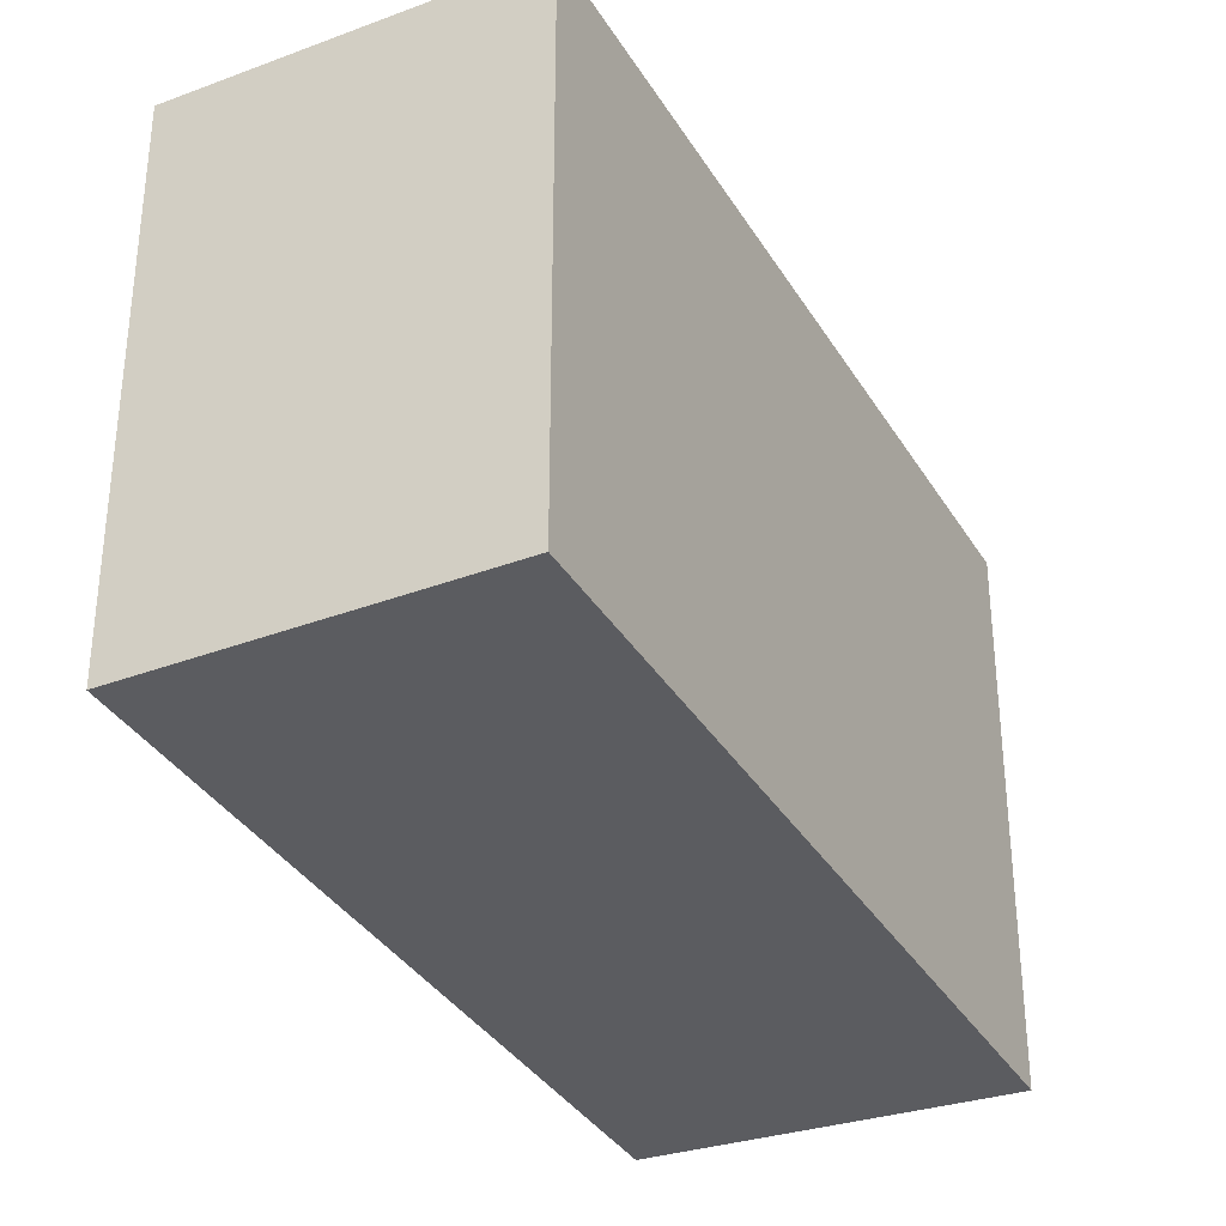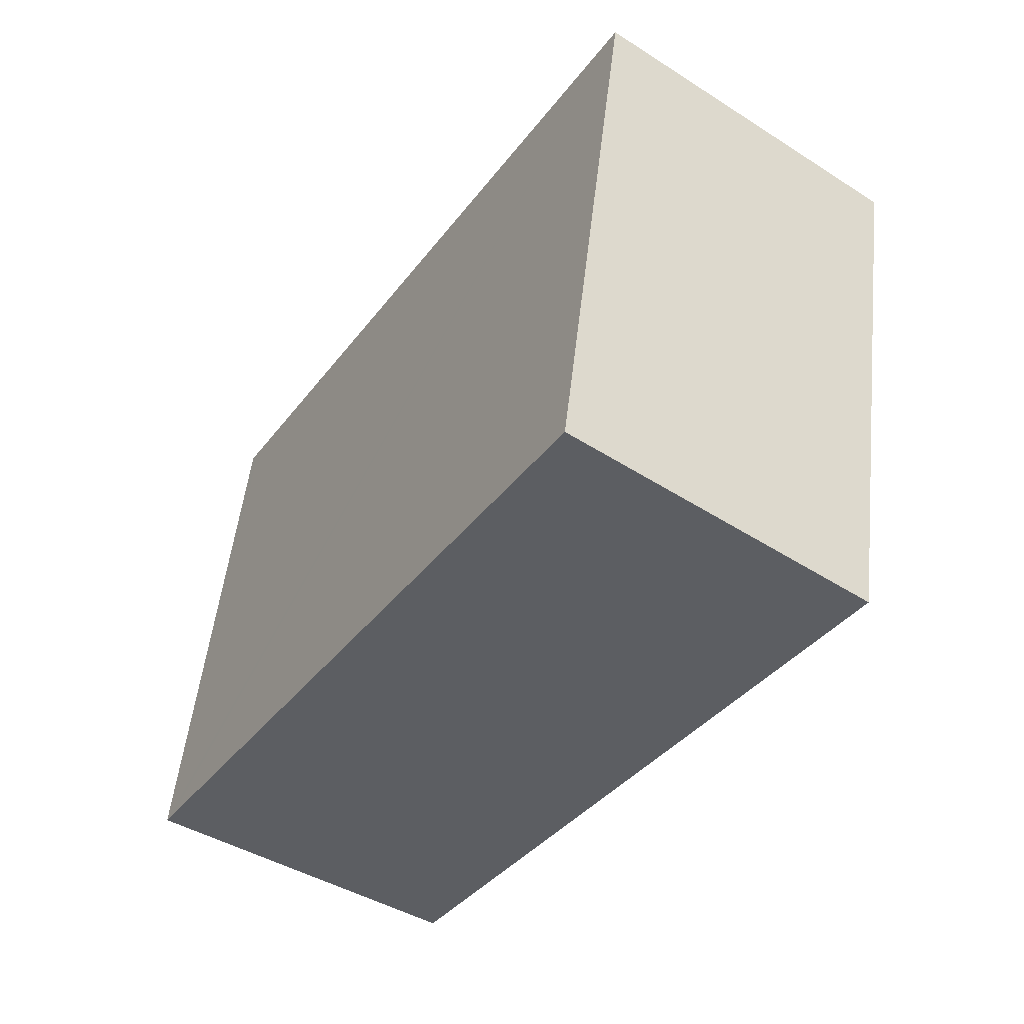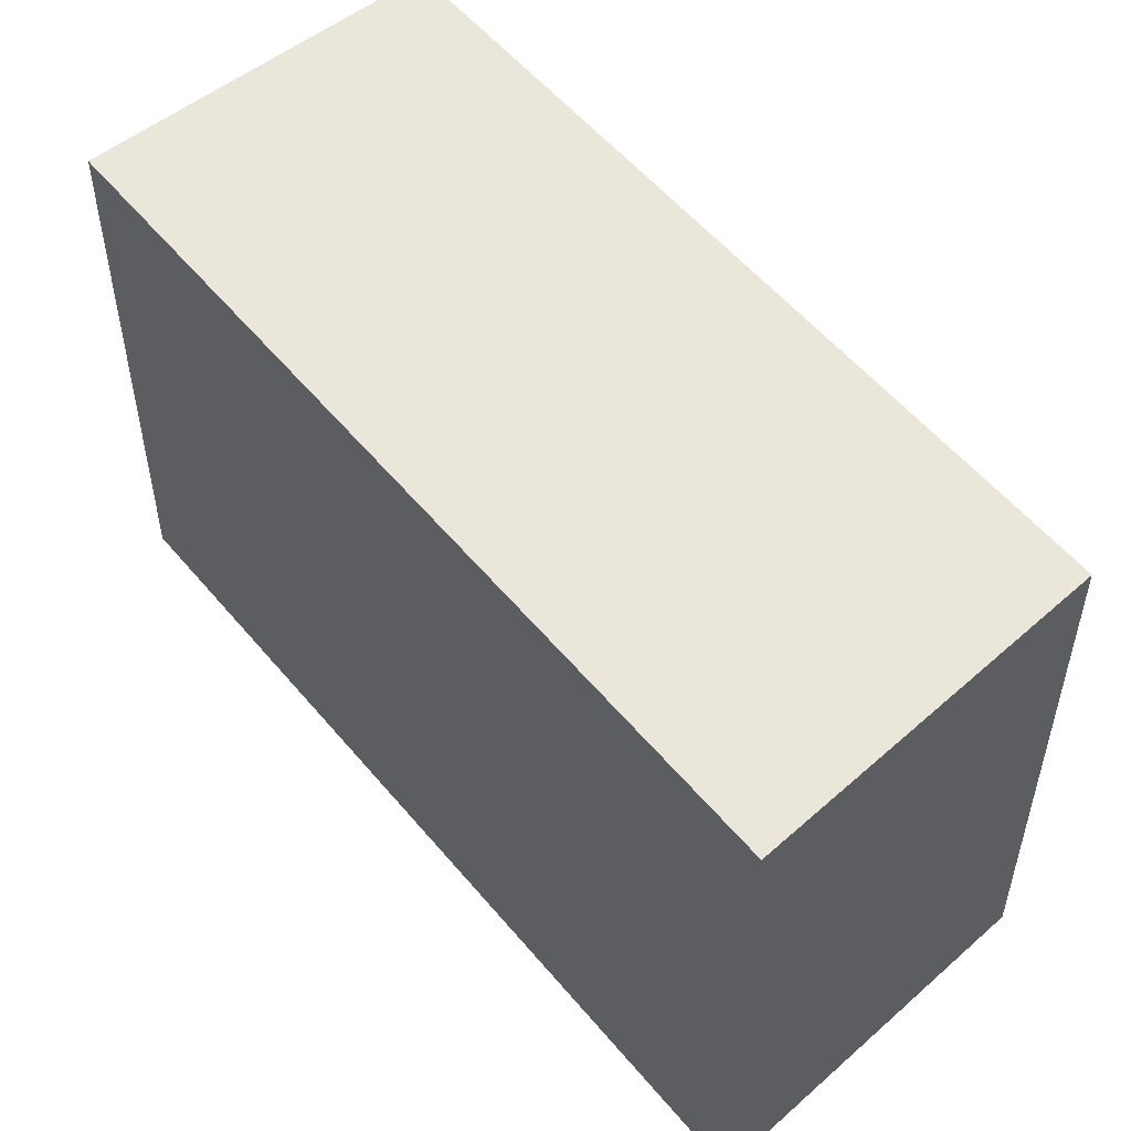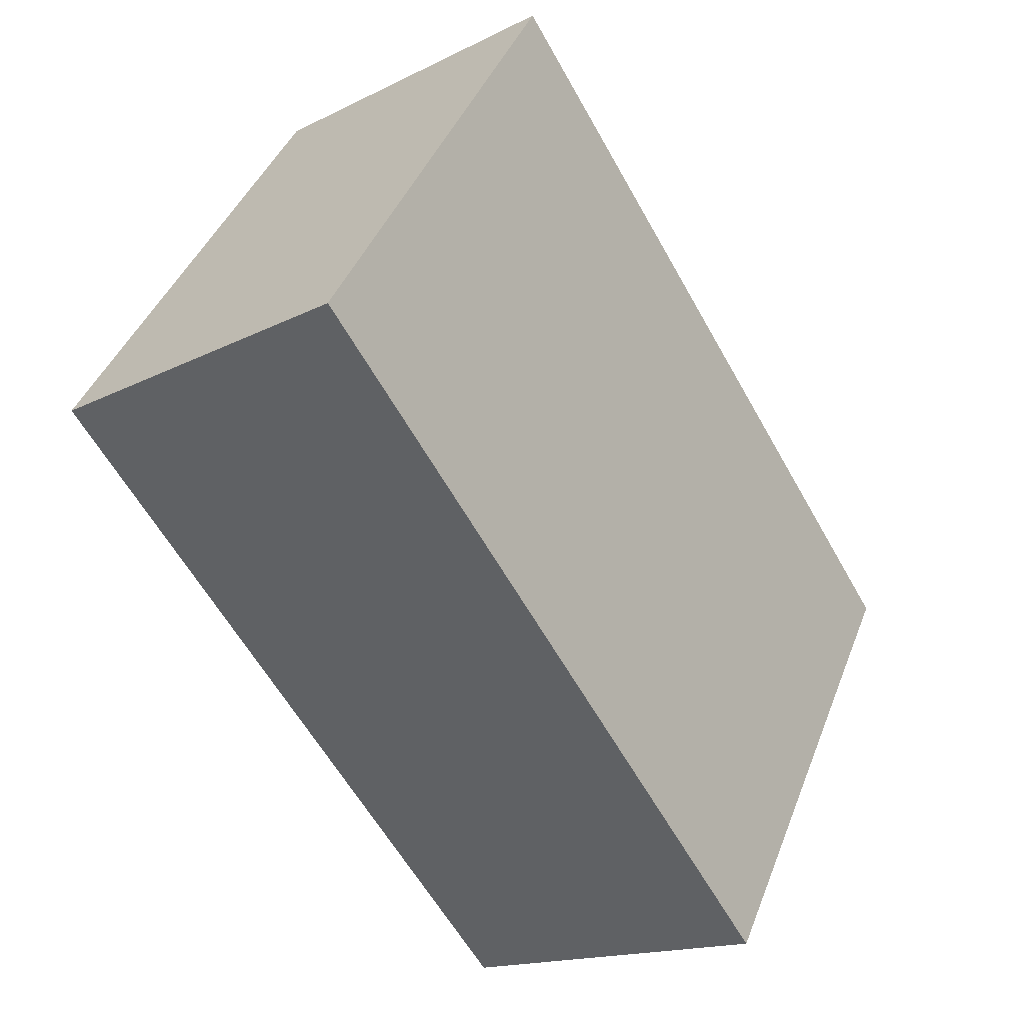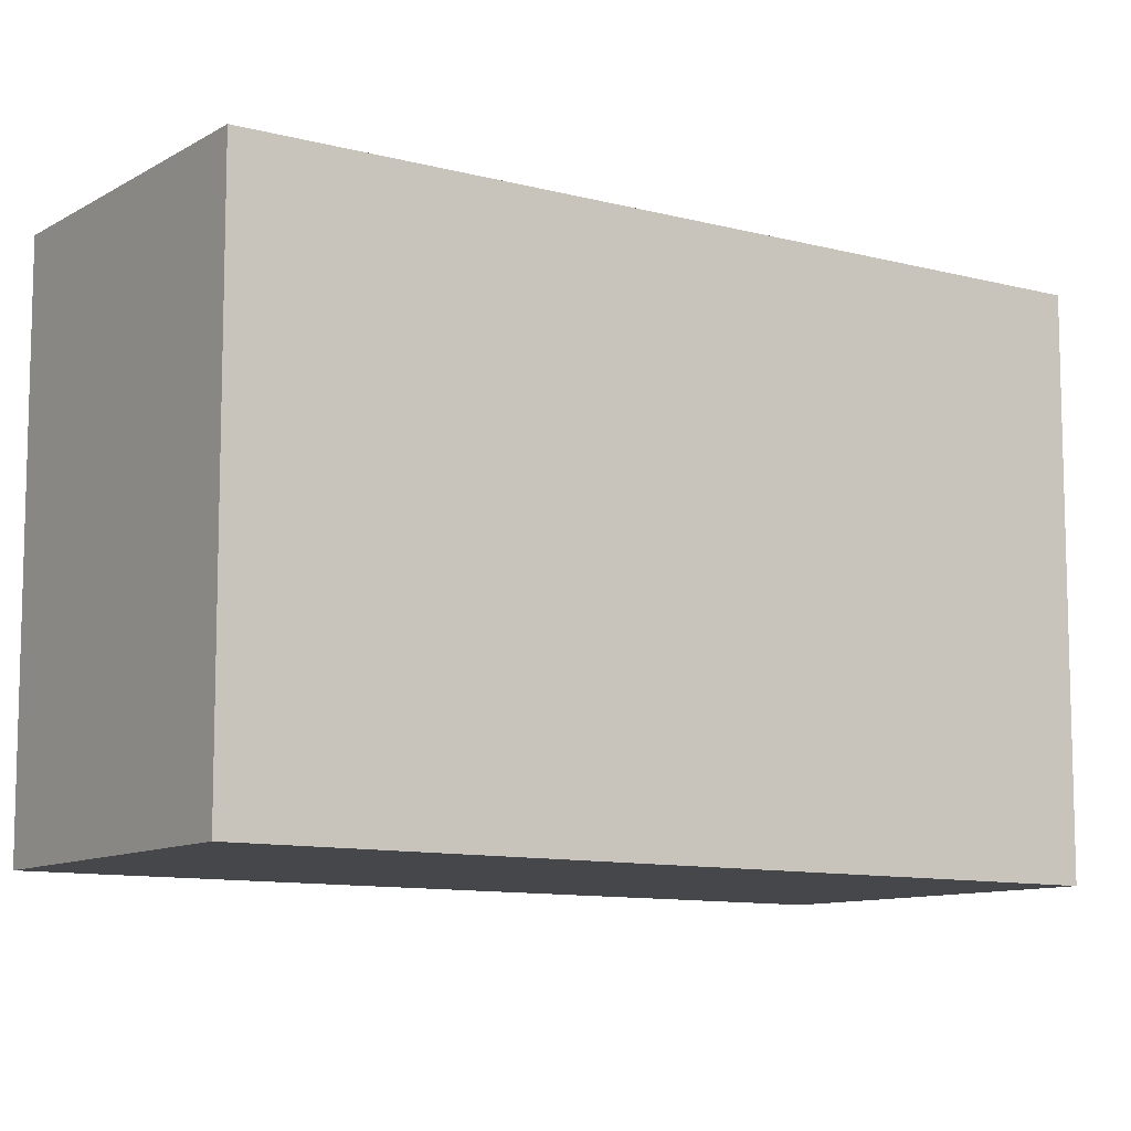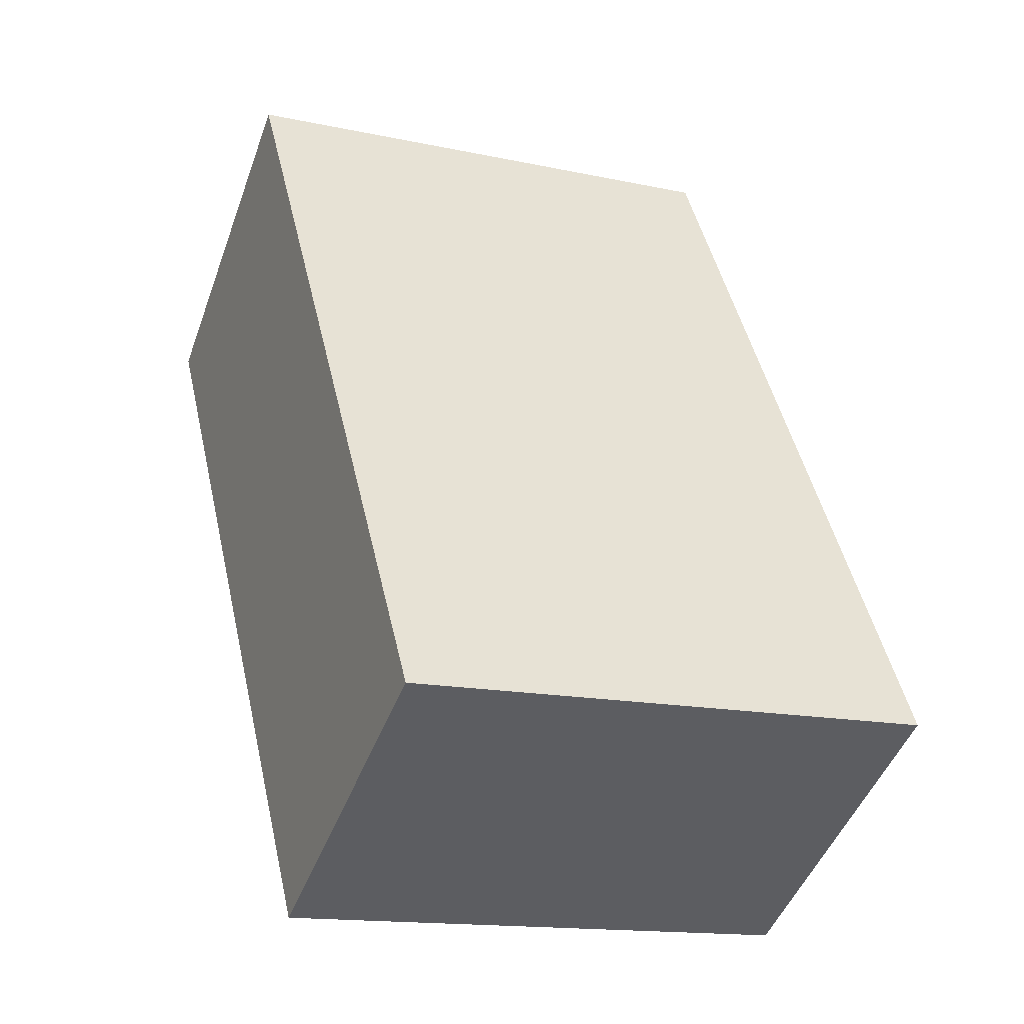
<metadata>
{"format":"obj","ext":"obj","renderer":"f3d","projection":"perspective","resolution":1024,"background":"white","views":[{"elev":-34.9,"azim":-121.9,"up":"+Y"},{"elev":51.3,"azim":6.3,"up":"+Z"},{"elev":54.9,"azim":-7.8,"up":"+Y"},{"elev":42.1,"azim":-159.8,"up":"+Z"},{"elev":-10.2,"azim":-93.1,"up":"+Y"},{"elev":-15.0,"azim":-114.6,"up":"+Z"}]}
</metadata>
<code>
v  3.186 9.883 -1.937
v  9.164 9.883 2.734
v  5.482 9.883 -3.332
v  9.539 9.883 3.352
v  13.34 9.883 9.608
v  8.061 9.883 13.39
v  0 9.883 6.052e-16
v  4.496 9.883 7.469
v  0.146 9.883 0.243
v  0 0 0
v  0.146 -1.488e-17 0.243
v  4.496 -4.573e-16 7.469
v  8.061 -8.2e-16 13.39
v  13.34 -5.883e-16 9.608
v  9.539 -2.053e-16 3.352
v  9.164 -1.674e-16 2.734
v  5.482 2.04e-16 -3.332
v  3.186 1.186e-16 -1.937
g defaultobject
f 1 2 3
f 2 1 4
f 4 1 5
f 5 1 6
f 6 1 7
f 6 7 8
f 8 7 9
f 10 9 7
f 9 10 8
f 8 10 6
f 6 10 11
f 6 11 12
f 6 12 13
f 13 5 6
f 5 13 14
f 14 4 5
f 4 14 2
f 2 14 3
f 3 14 15
f 3 15 16
f 3 16 17
f 1 10 7
f 10 1 3
f 10 3 18
f 18 3 17
f 12 14 13
f 14 12 15
f 15 12 11
f 15 11 16
f 16 11 17
f 17 11 10
f 17 10 18

</code>
